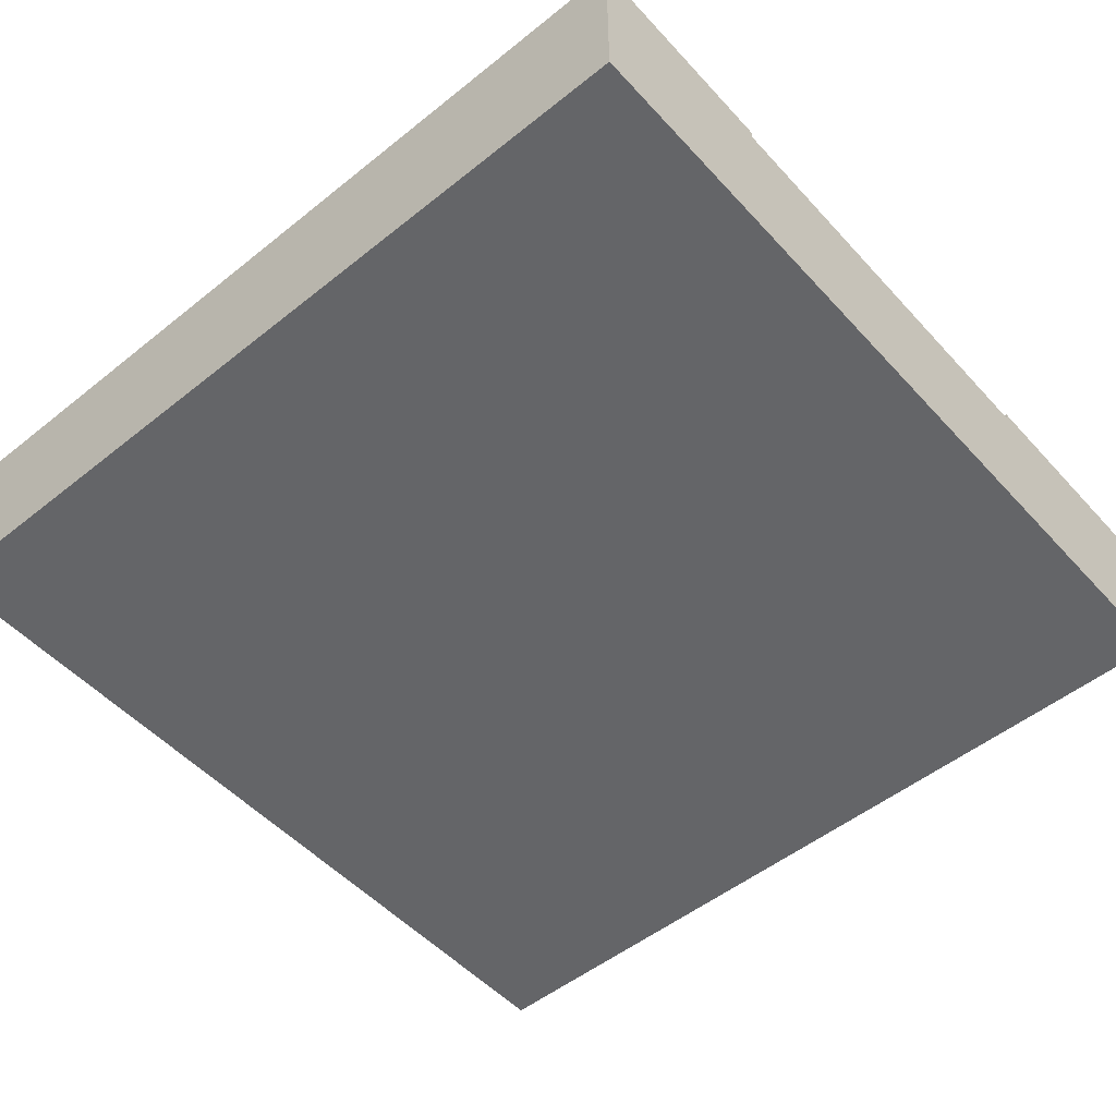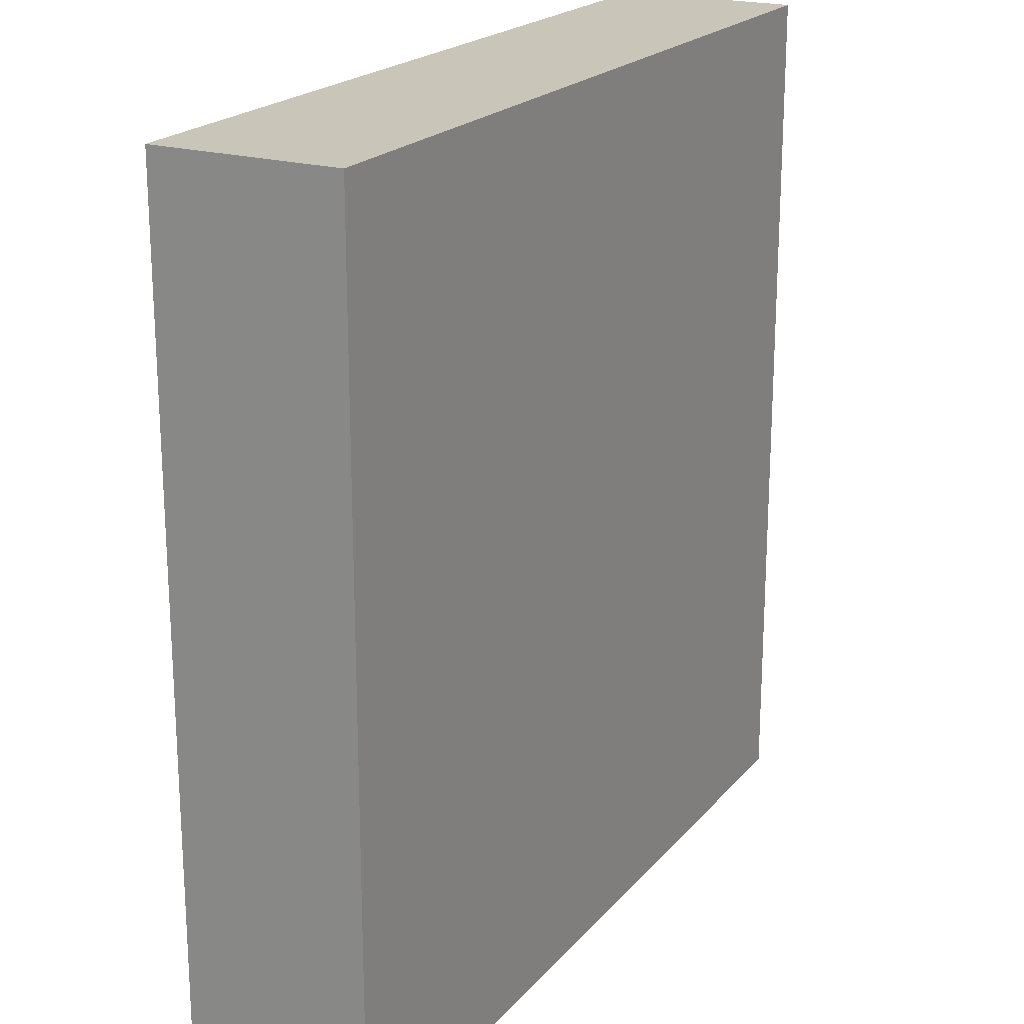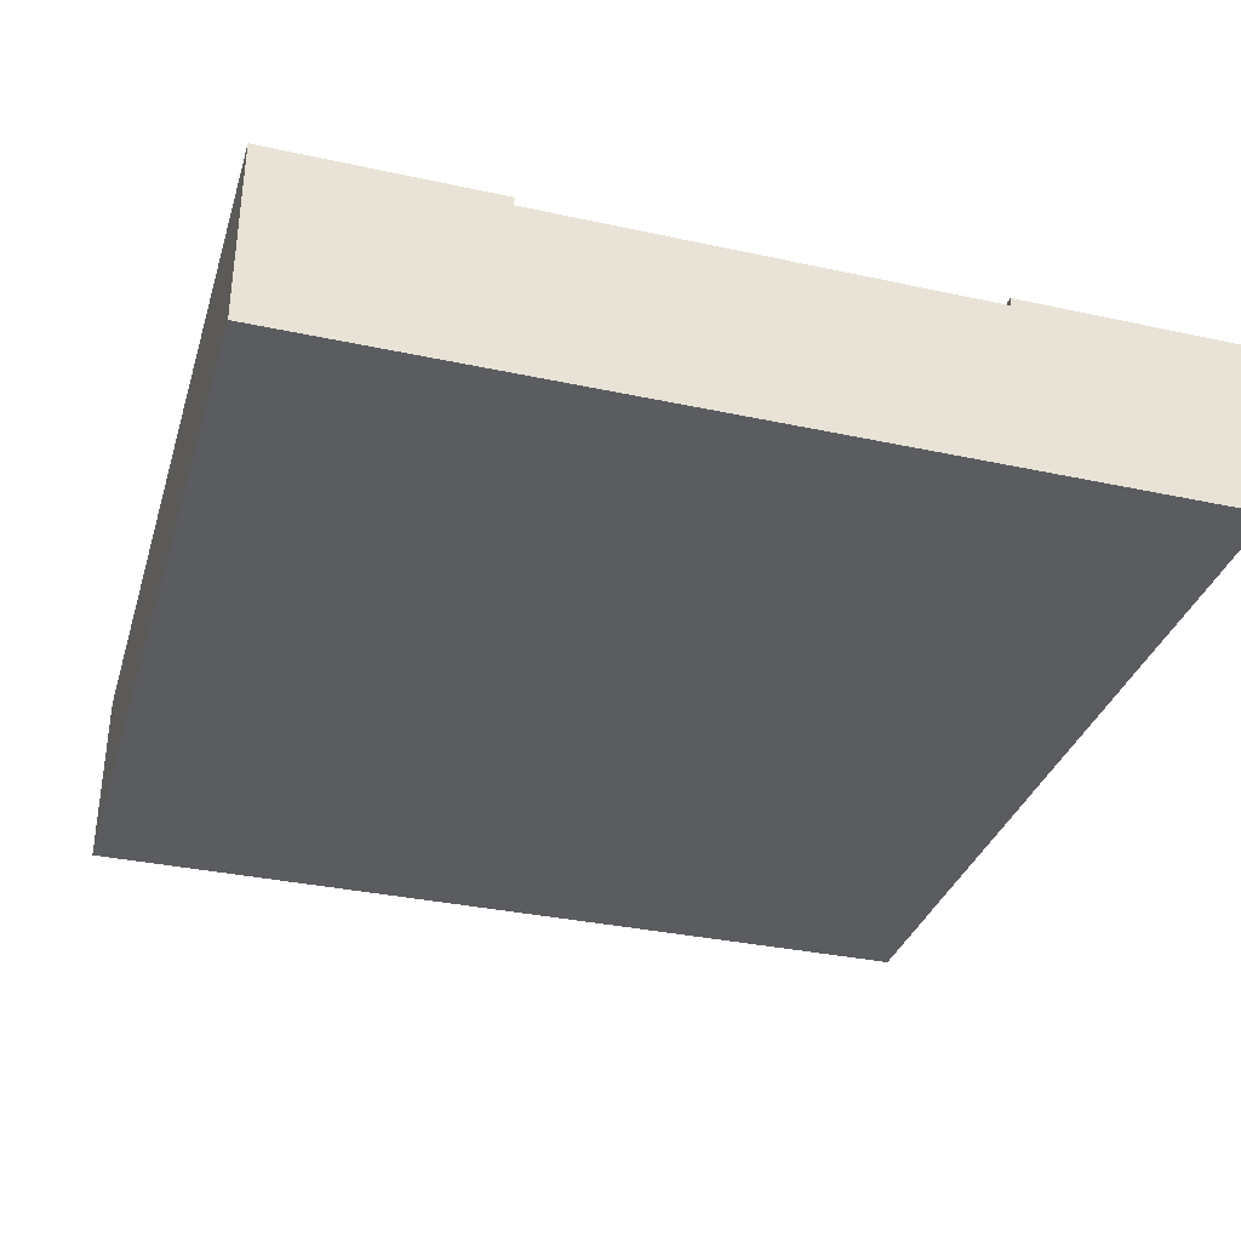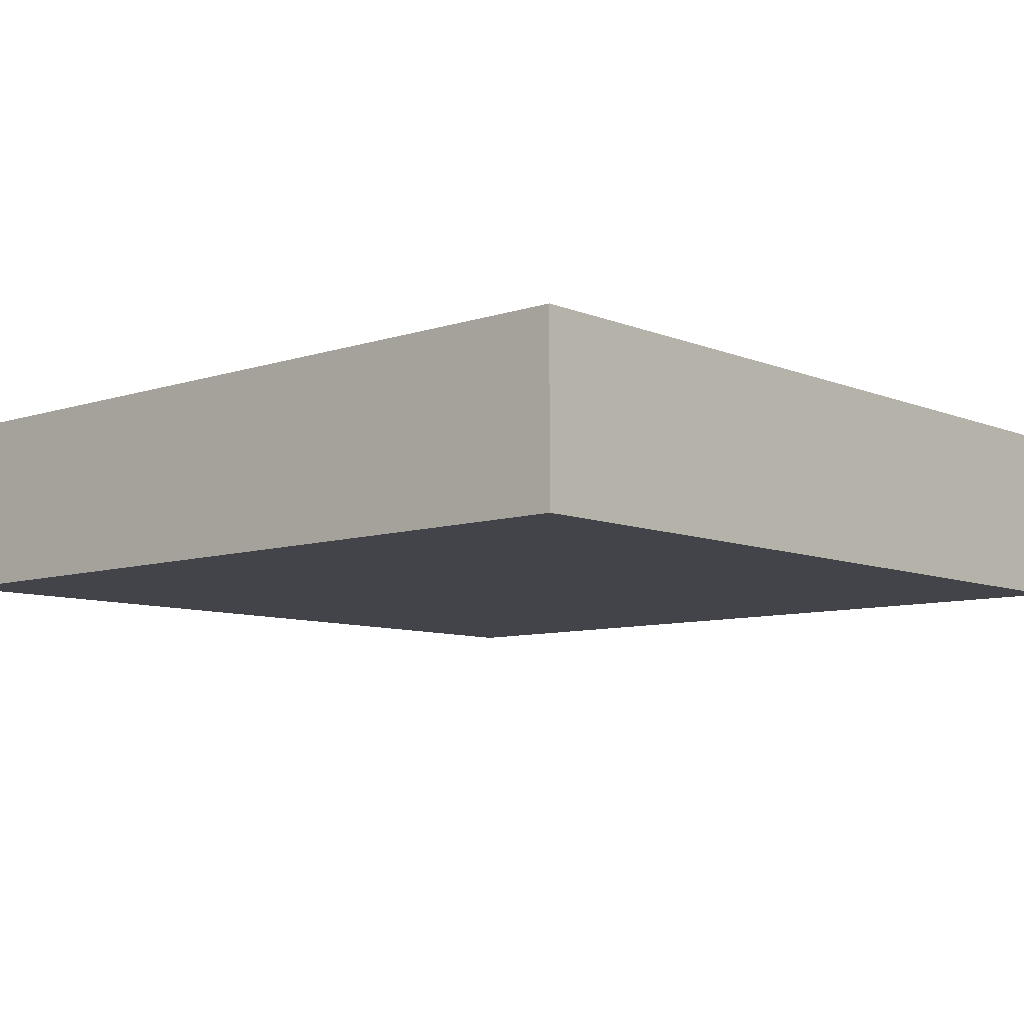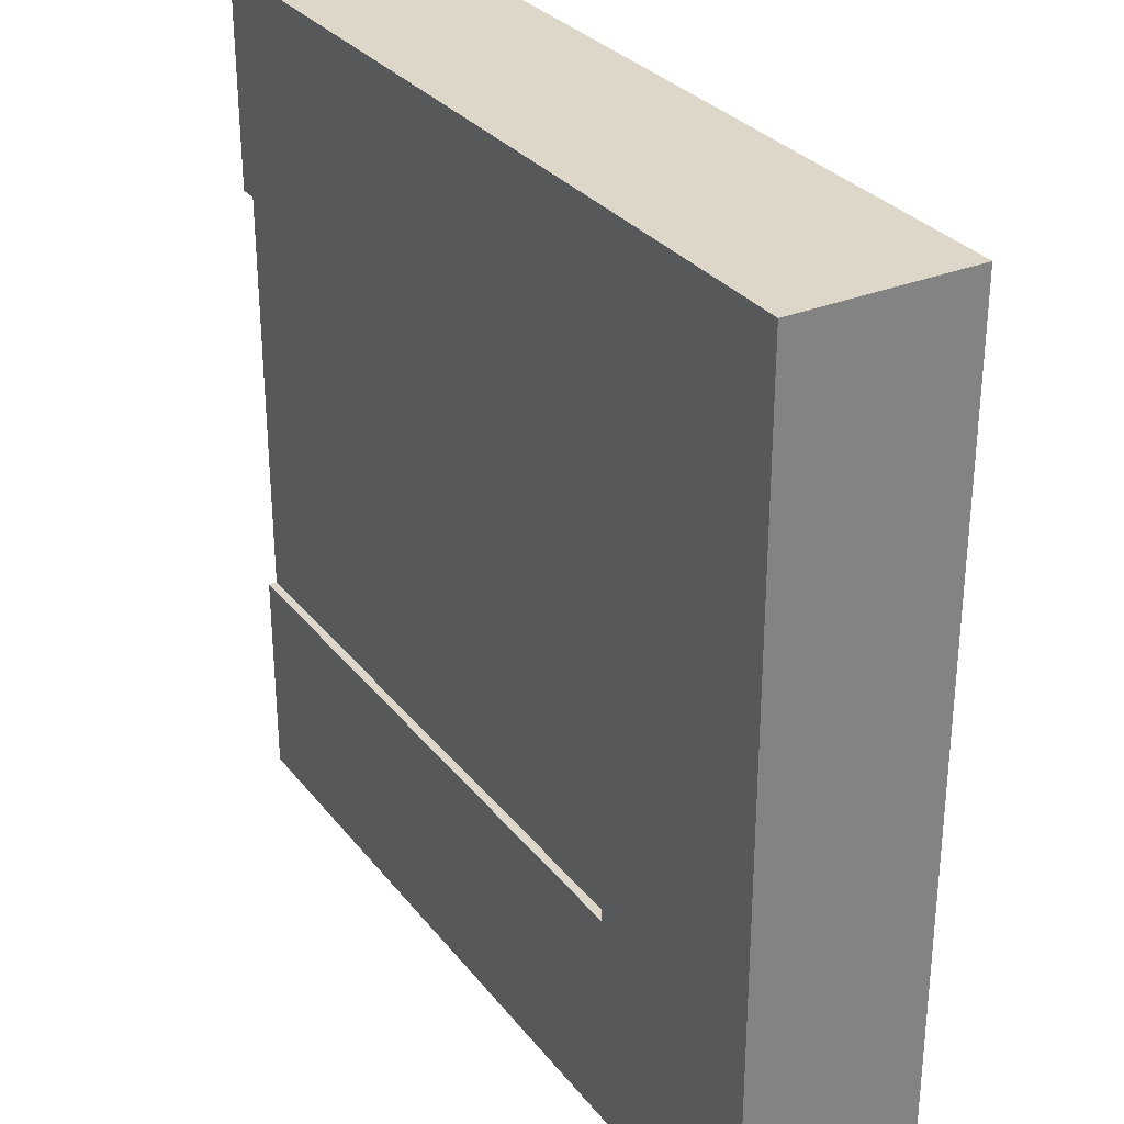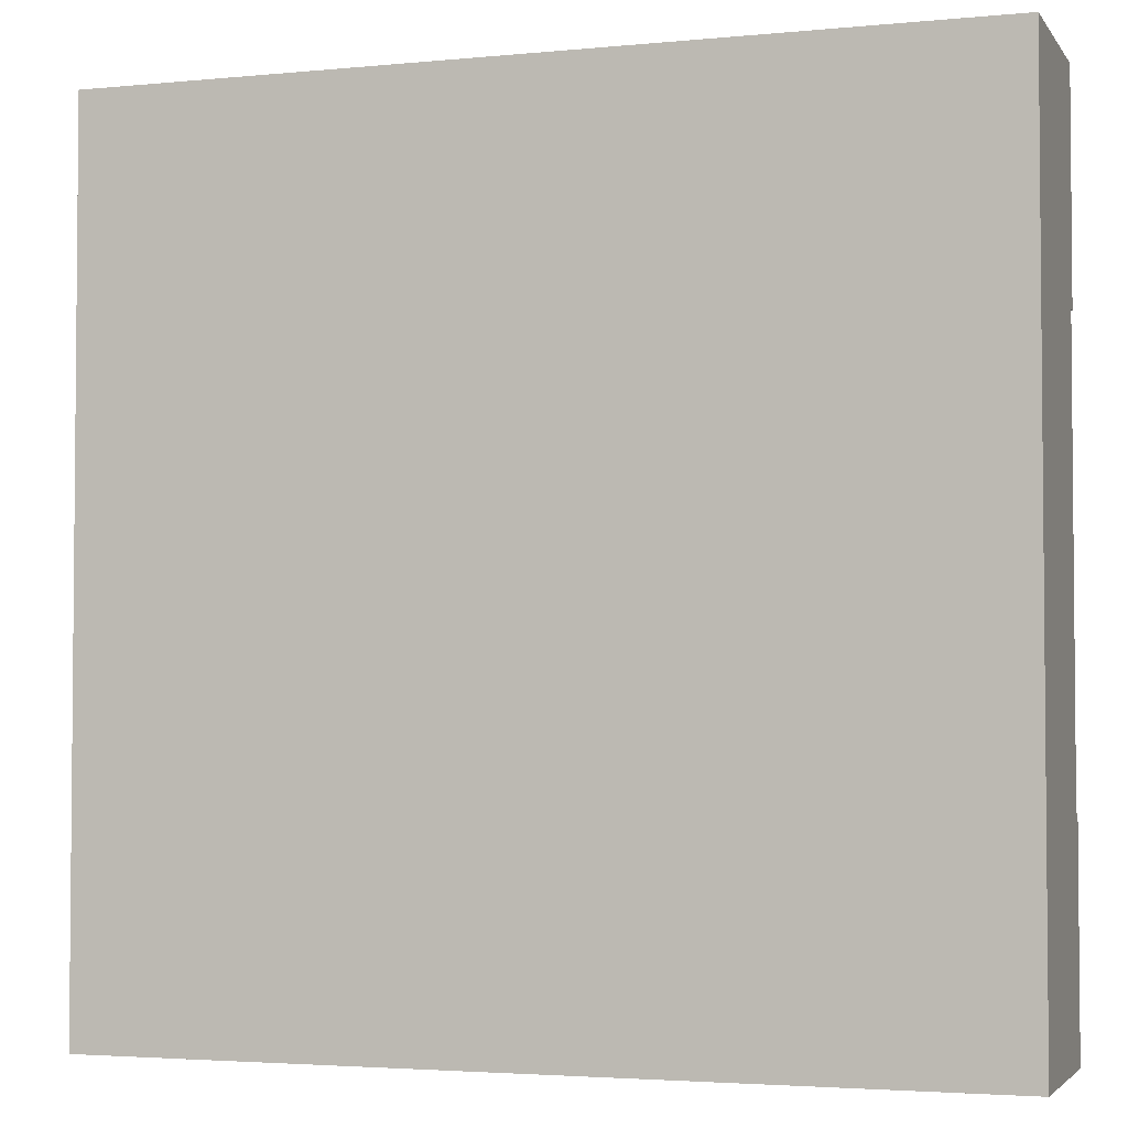
<metadata>
{"format":"obj","ext":"obj","renderer":"f3d","projection":"perspective","resolution":1024,"background":"white","views":[{"elev":-51.6,"azim":40.9,"up":"+Y"},{"elev":20.6,"azim":-61.7,"up":"+Z"},{"elev":-33.9,"azim":73.6,"up":"+Y"},{"elev":-8.4,"azim":-48.0,"up":"+Y"},{"elev":30.3,"azim":-120.9,"up":"+Z"},{"elev":-3.2,"azim":18.4,"up":"+Z"}]}
</metadata>
<code>
o Mesh1_Group1_Model.061
v 3 0.63 0
v 3 0 0
v 3 0 -3
v 3 0.63 -3
v 3 0.63 -2.25
v 3 0.6 -2.25
v 3 0.3 -2.25
v 3 0.3 -0.75
v 3 0.6 -0.75
v 3 0.63 -0.75
v 0 0 -0
v 0 0.63 0
v 0 0 -3
v 0 0.63 -3
v 0.75 0.63 -0.75
v 0.75 0.63 -2.25
v 0.75 0.6 -0.75
v 0.75 0.6 -2.25
f 2 3 8
f 16 14 15
f 10 1 9
f 5 6 4
f 4 6 7 3
f 7 8 3
f 13 3 2 11
f 14 13 11 12
f 9 17 15 10
f 1 10 15
f 16 5 4
f 12 1 15
f 16 4 14
f 12 15 14
f 15 17 18 16
f 1 2 8 9
f 12 11 2 1
f 6 5 16 18
f 4 3 13 14
f 9 6 18 17
f 6 9 8 7

</code>
